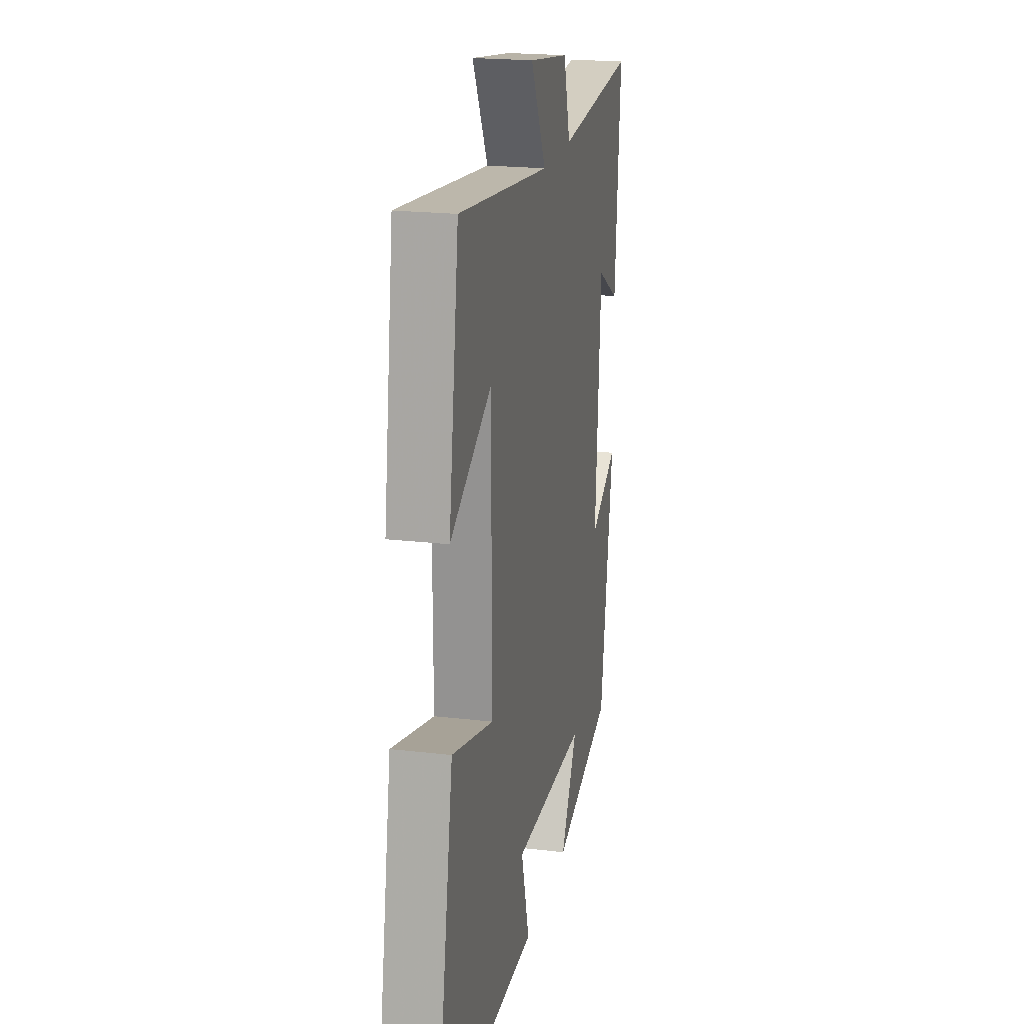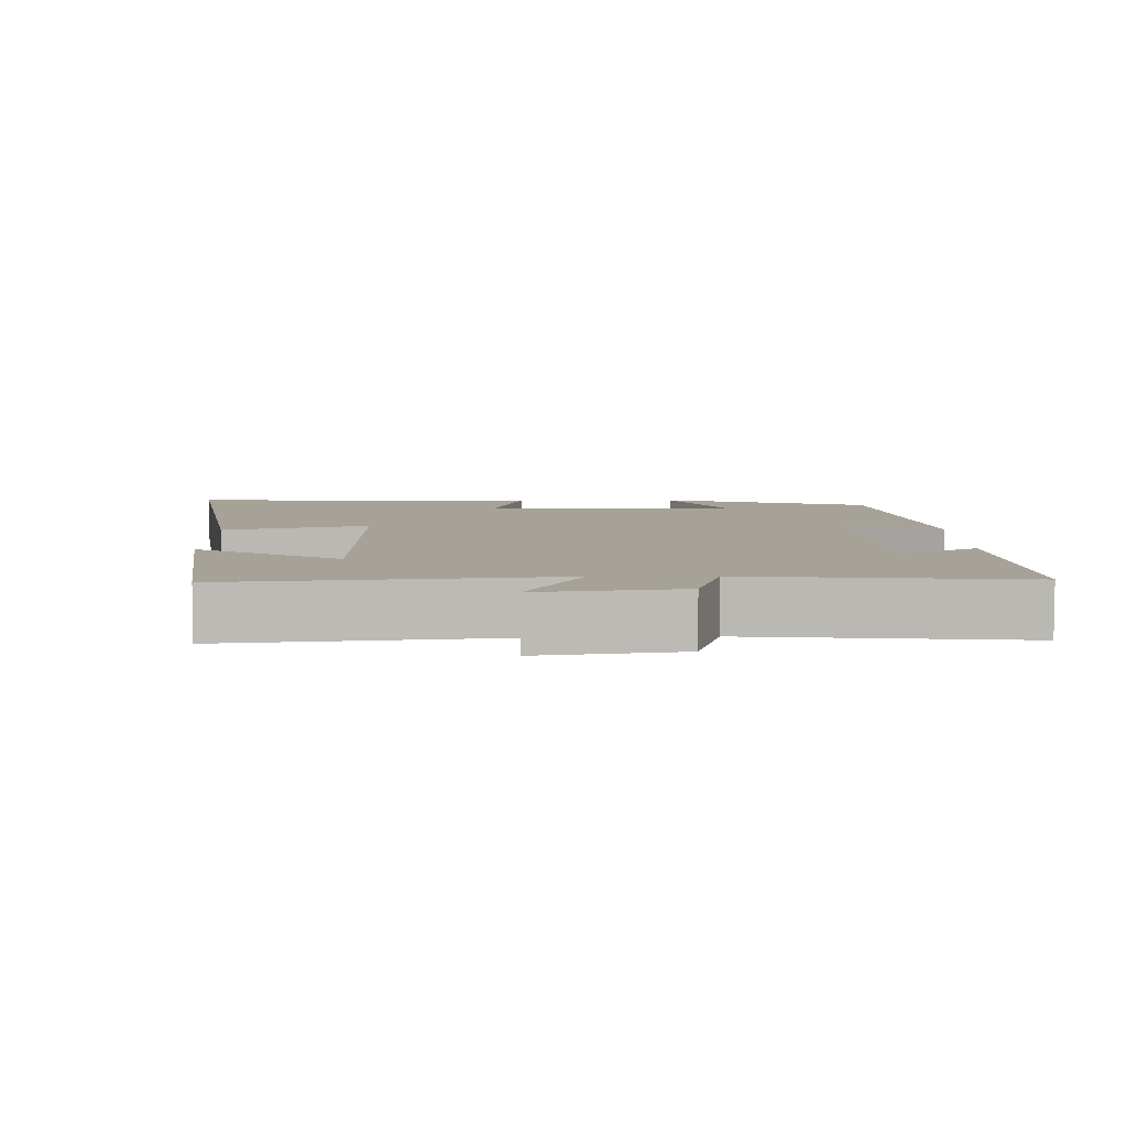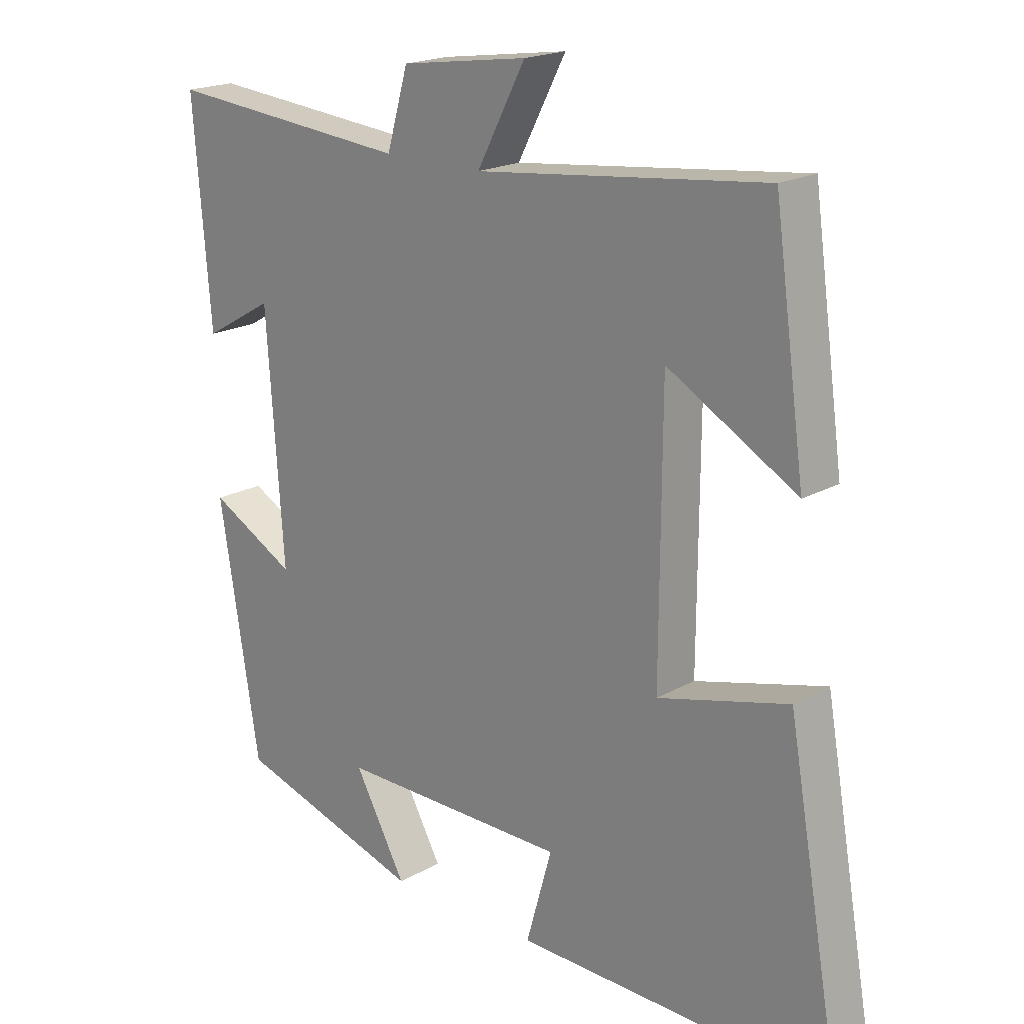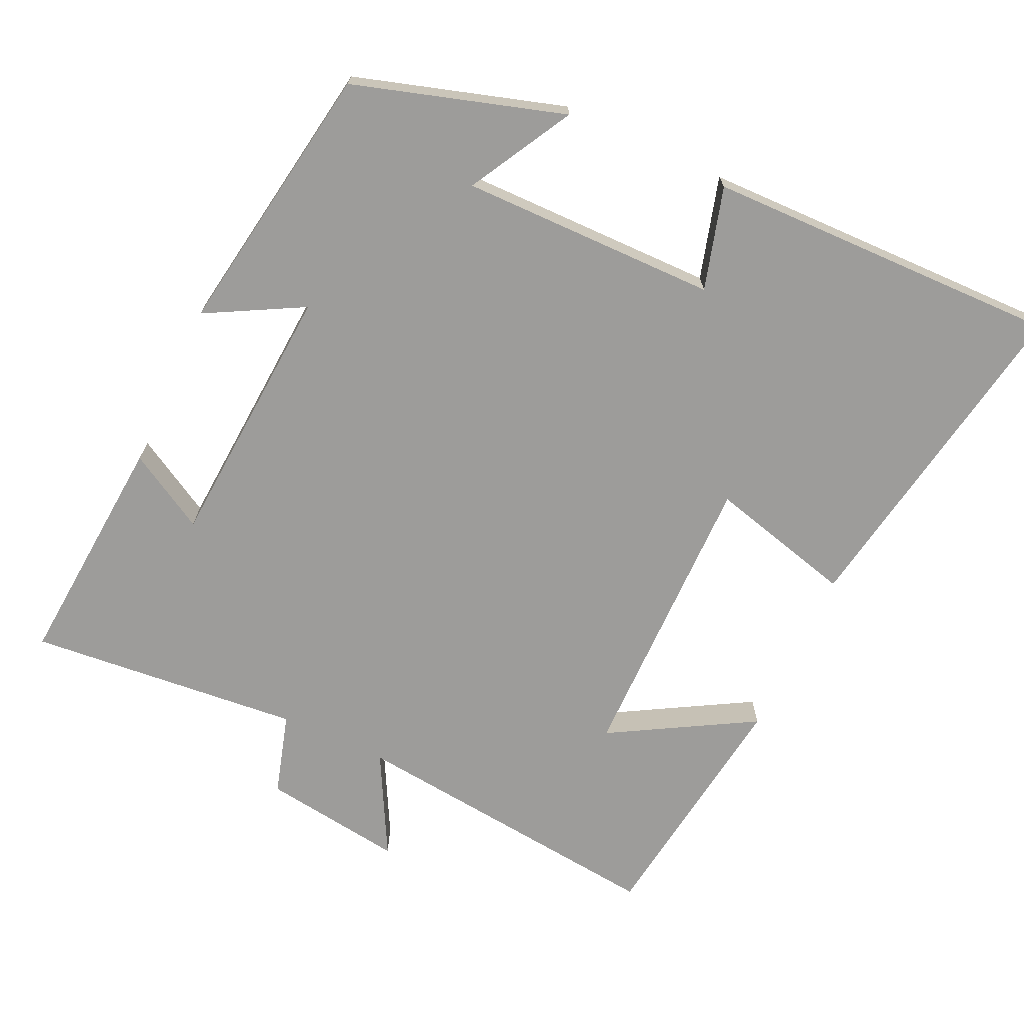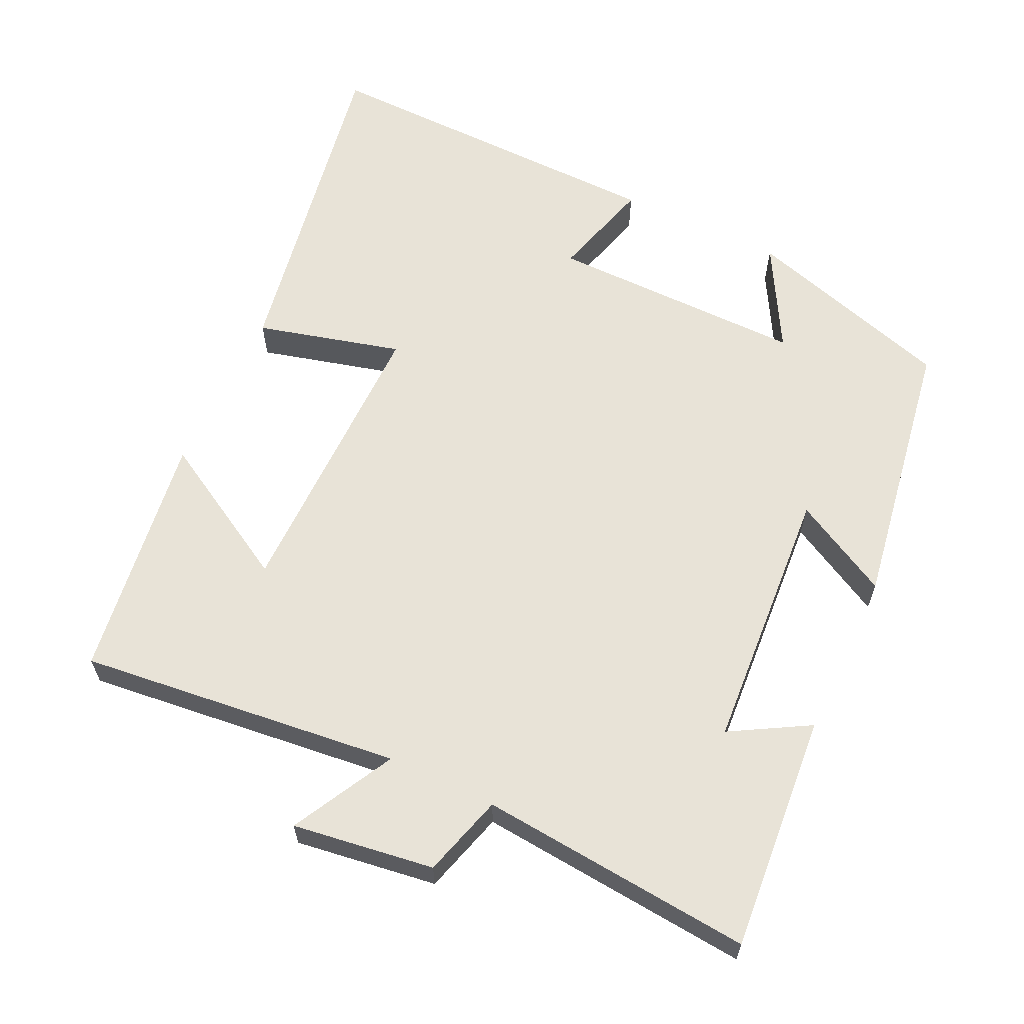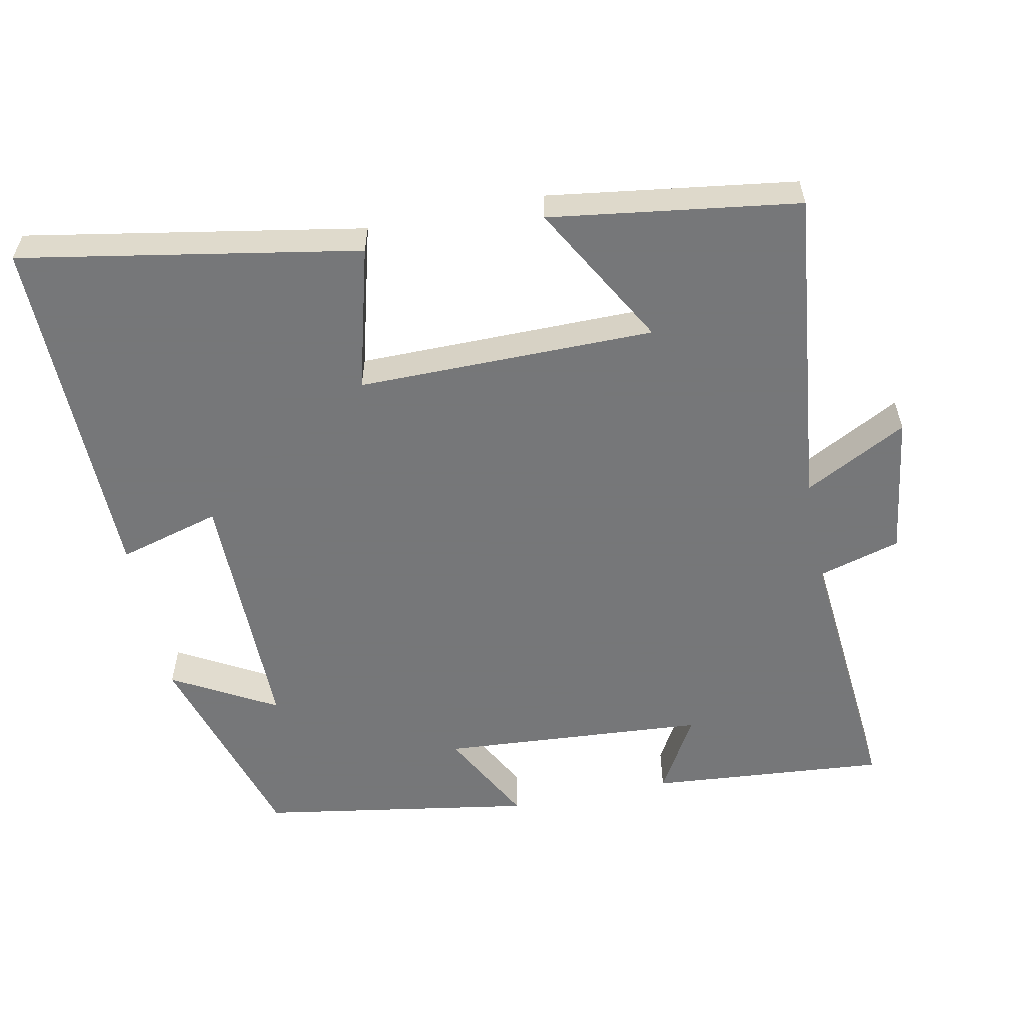
<metadata>
{"format":"obj","ext":"obj","renderer":"f3d","projection":"perspective","resolution":1024,"background":"white","views":[{"elev":20.5,"azim":-77.8,"up":"+Z"},{"elev":6.6,"azim":-0.6,"up":"+Y"},{"elev":19.4,"azim":-136.4,"up":"+Z"},{"elev":-70.2,"azim":155.3,"up":"+Y"},{"elev":62.2,"azim":25.4,"up":"+Y"},{"elev":-57.1,"azim":-78.6,"up":"+Y"}]}
</metadata>
<code>
v 0.438 0.07 -0.412
v 0.147 0.07 -0.5
v 0.227 0.07 -0.356
v -0.129 0.07 -0.358
v -0.089 0.07 -0.5
v -0.583 0.07 -0.508
v -0.5 0.07 -0.04
v -0.299 0.07 -0.093
v -0.301 0.07 0.319
v -0.5 0.07 0.206
v -0.452 0.07 0.55
v -0.006 0.07 0.5
v -0.081 0.07 0.642
v 0.115 0.07 0.614
v 0.148 0.07 0.5
v 0.527 0.07 0.534
v 0.5 0.07 0.205
v 0.392 0.07 0.267
v 0.366 0.07 -0.103
v 0.5 0.07 -0.031
v 0.438 0 -0.412
v 0.147 0 -0.5
v 0.227 0 -0.356
v -0.129 0 -0.358
v -0.089 0 -0.5
v -0.583 0 -0.508
v -0.5 0 -0.04
v -0.299 0 -0.093
v -0.301 0 0.319
v -0.5 0 0.206
v -0.452 0 0.55
v -0.006 0 0.5
v -0.081 0 0.642
v 0.115 0 0.614
v 0.148 0 0.5
v 0.527 0 0.534
v 0.5 0 0.205
v 0.392 0 0.267
v 0.366 0 -0.103
v 0.5 0 -0.031
f 19 20 1
f 15 16 17 18
f 15 18 19
f 12 13 14 15
f 12 15 19 1
f 9 10 11 12
f 8 9 12 1
f 6 7 8
f 5 6 8
f 4 5 8
f 3 4 8
f 1 2 3
f 1 3 8
f 21 40 39
f 38 37 36 35
f 39 38 35
f 35 34 33 32
f 21 39 35 32
f 32 31 30 29
f 21 32 29 28
f 28 27 26
f 28 26 25
f 28 25 24
f 28 24 23
f 23 22 21
f 28 23 21
f 1 21 22 2
f 2 22 23 3
f 3 23 24 4
f 4 24 25 5
f 5 25 26 6
f 6 26 27 7
f 7 27 28 8
f 8 28 29 9
f 9 29 30 10
f 10 30 31 11
f 11 31 32 12
f 12 32 33 13
f 13 33 34 14
f 14 34 35 15
f 15 35 36 16
f 16 36 37 17
f 17 37 38 18
f 18 38 39 19
f 19 39 40 20
f 20 40 21 1

</code>
